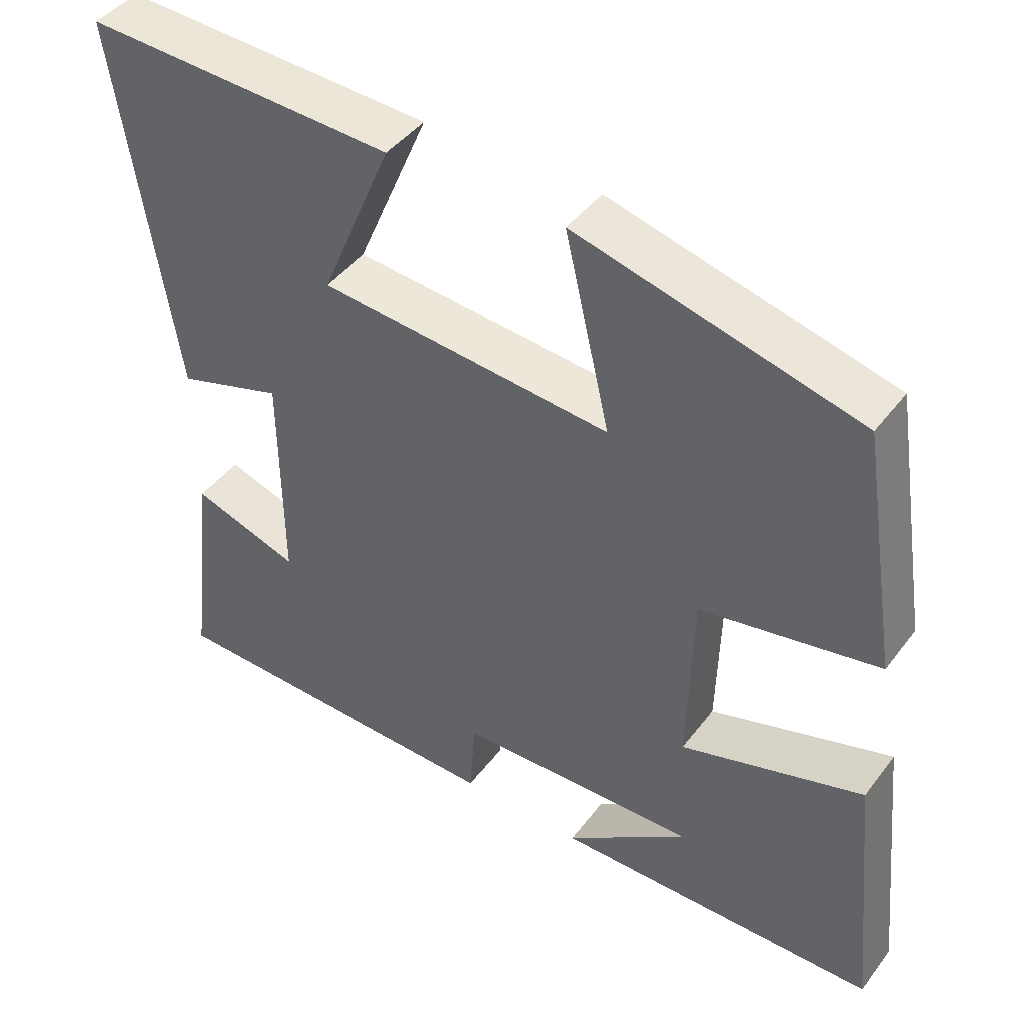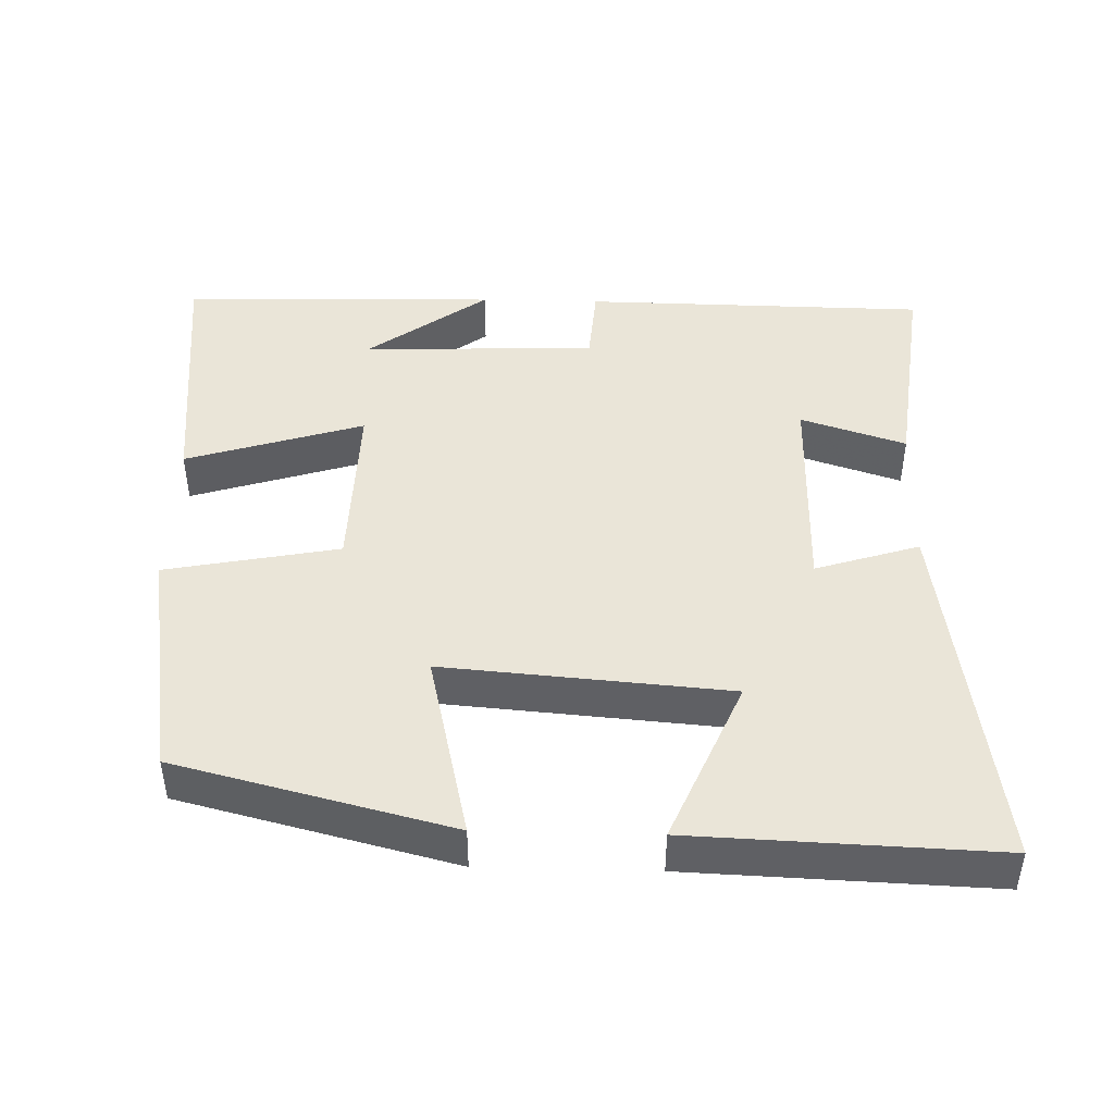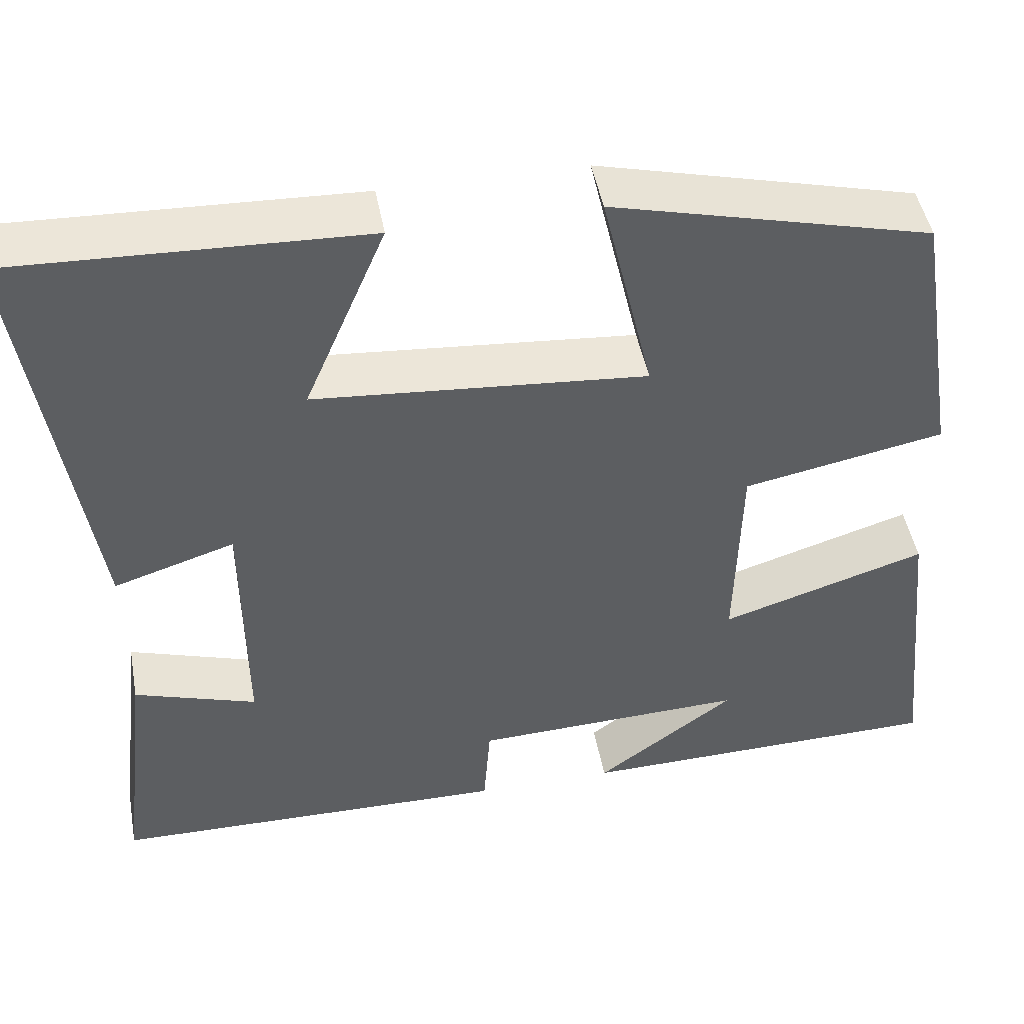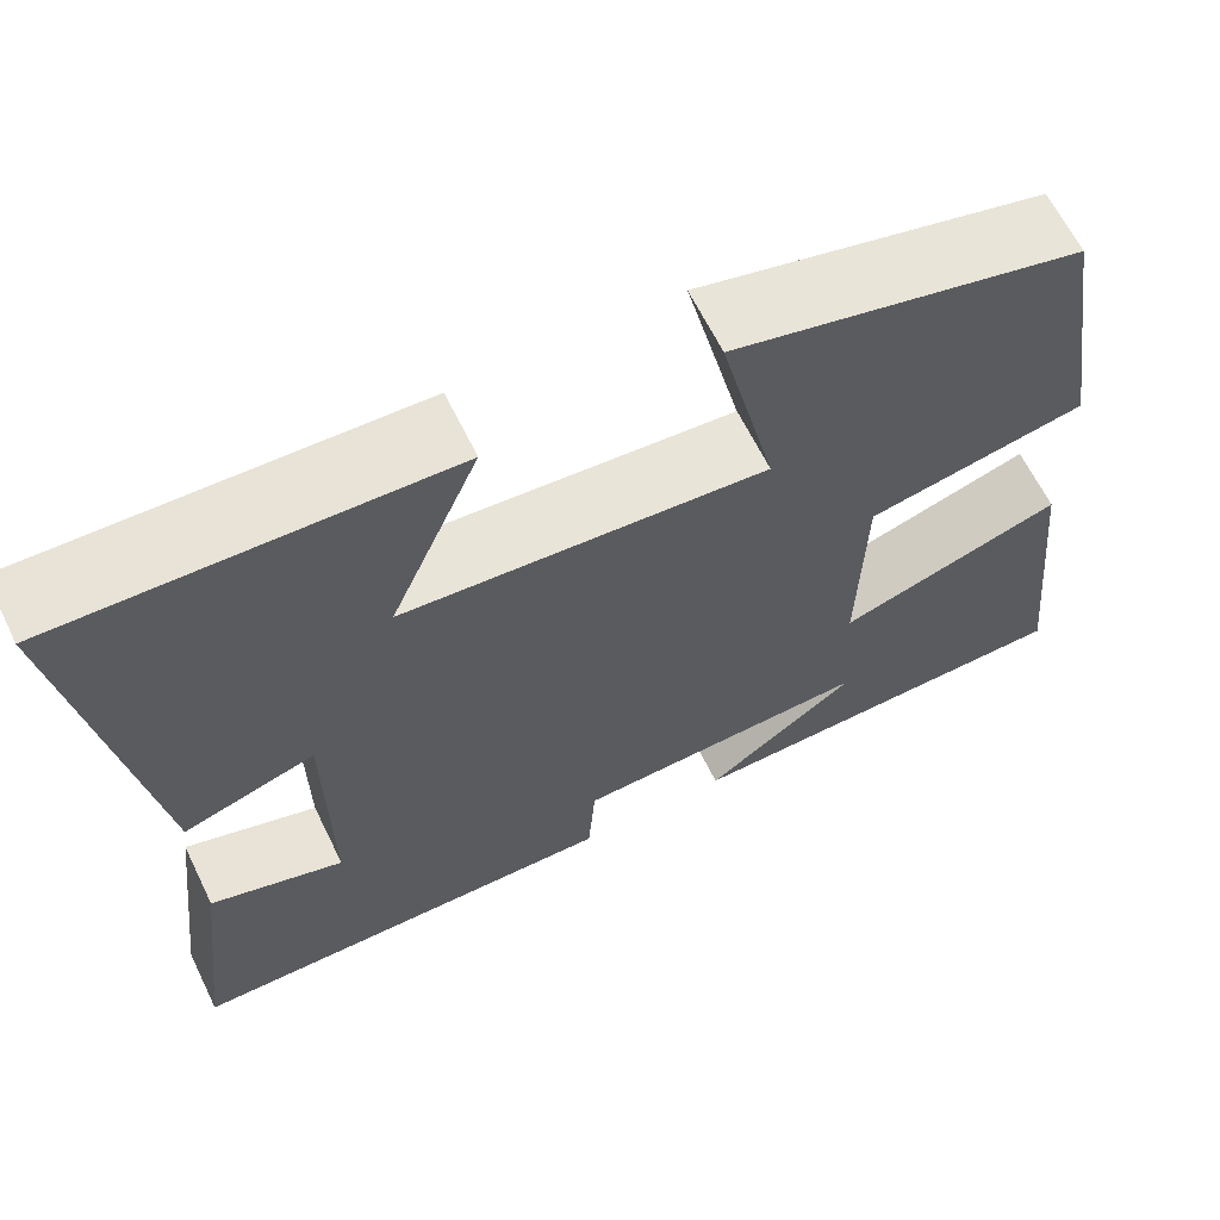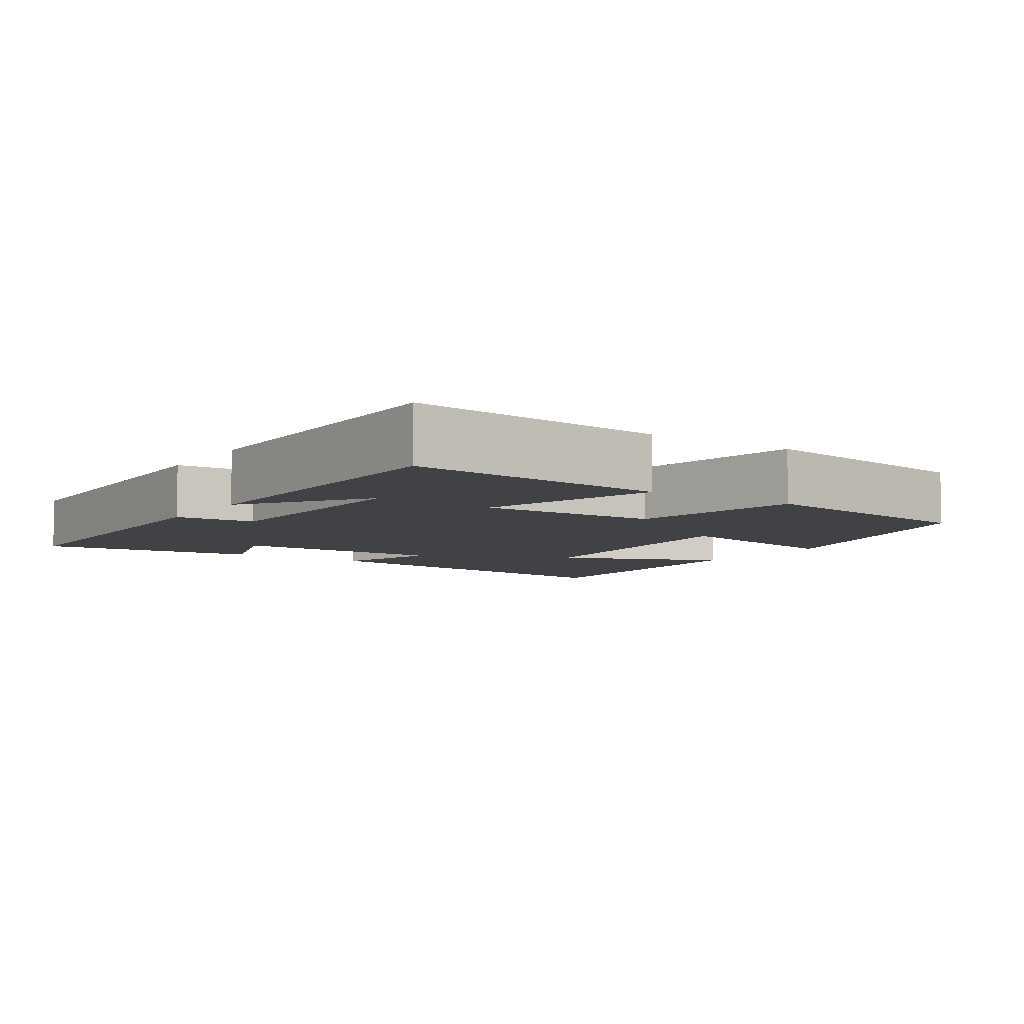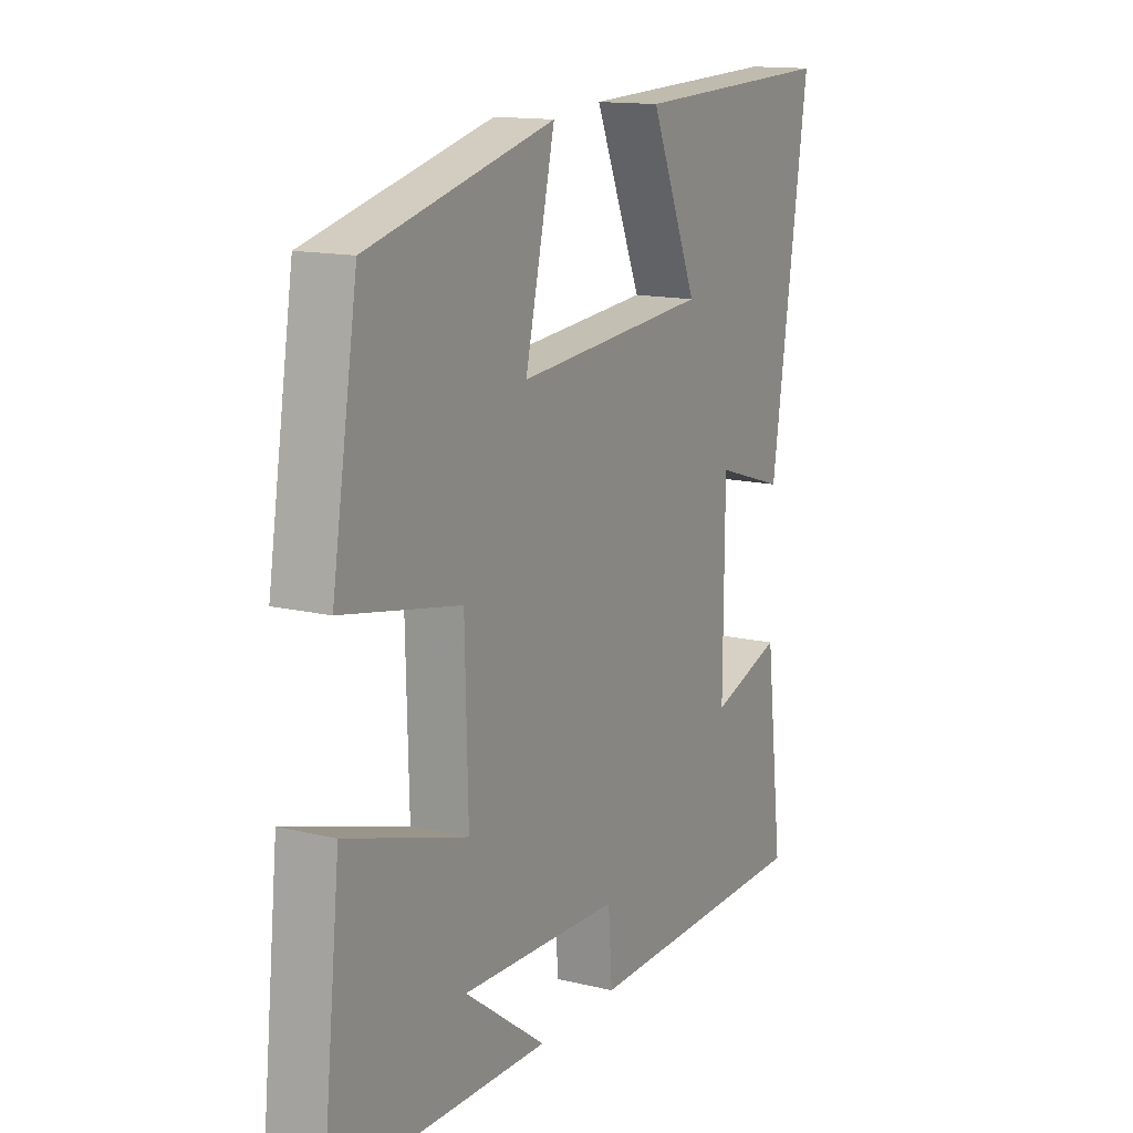
<metadata>
{"format":"obj","ext":"obj","renderer":"f3d","projection":"perspective","resolution":1024,"background":"white","views":[{"elev":44.0,"azim":-145.5,"up":"+Z"},{"elev":44.8,"azim":1.5,"up":"+Y"},{"elev":47.0,"azim":169.5,"up":"+Z"},{"elev":64.2,"azim":153.9,"up":"+Z"},{"elev":-6.6,"azim":-123.6,"up":"+Y"},{"elev":14.1,"azim":-61.9,"up":"+Z"}]}
</metadata>
<code>
v 0.536 0.07 -0.493
v 0.064 0.07 -0.5
v 0.056 0.07 -0.391
v -0.266 0.07 -0.379
v -0.102 0.07 -0.5
v -0.537 0.07 -0.491
v -0.5 0.07 -0.135
v -0.257 0.07 -0.211
v -0.263 0.07 0.035
v -0.5 0.07 0.081
v -0.448 0.07 0.405
v -0.073 0.07 0.5
v -0.133 0.07 0.242
v 0.257 0.07 0.274
v 0.161 0.07 0.5
v 0.576 0.07 0.516
v 0.5 0.07 0.011
v 0.358 0.07 0.056
v 0.356 0.07 -0.24
v 0.5 0.07 -0.193
v 0.536 0 -0.493
v 0.064 0 -0.5
v 0.056 0 -0.391
v -0.266 0 -0.379
v -0.102 0 -0.5
v -0.537 0 -0.491
v -0.5 0 -0.135
v -0.257 0 -0.211
v -0.263 0 0.035
v -0.5 0 0.081
v -0.448 0 0.405
v -0.073 0 0.5
v -0.133 0 0.242
v 0.257 0 0.274
v 0.161 0 0.5
v 0.576 0 0.516
v 0.5 0 0.011
v 0.358 0 0.056
v 0.356 0 -0.24
v 0.5 0 -0.193
f 19 20 1 2
f 18 19 2 3
f 15 16 17 18
f 14 15 18
f 13 14 18 3
f 10 11 12 13
f 9 10 13
f 8 9 13 3
f 7 8 3 4
f 6 7 4
f 4 5 6
f 22 21 40 39
f 23 22 39 38
f 38 37 36 35
f 38 35 34
f 23 38 34 33
f 33 32 31 30
f 33 30 29
f 23 33 29 28
f 24 23 28 27
f 24 27 26
f 26 25 24
f 1 21 22 2
f 2 22 23 3
f 3 23 24 4
f 4 24 25 5
f 5 25 26 6
f 6 26 27 7
f 7 27 28 8
f 8 28 29 9
f 9 29 30 10
f 10 30 31 11
f 11 31 32 12
f 12 32 33 13
f 13 33 34 14
f 14 34 35 15
f 15 35 36 16
f 16 36 37 17
f 17 37 38 18
f 18 38 39 19
f 19 39 40 20
f 20 40 21 1

</code>
